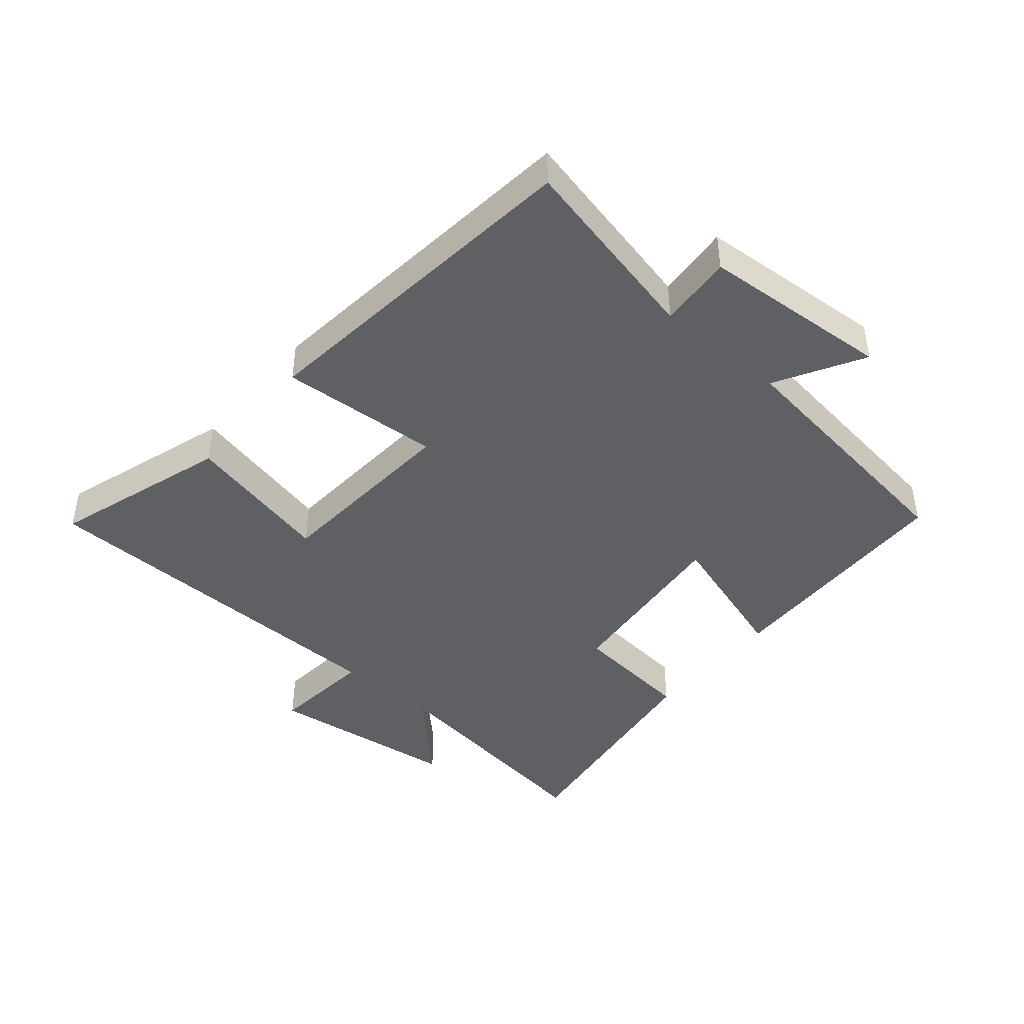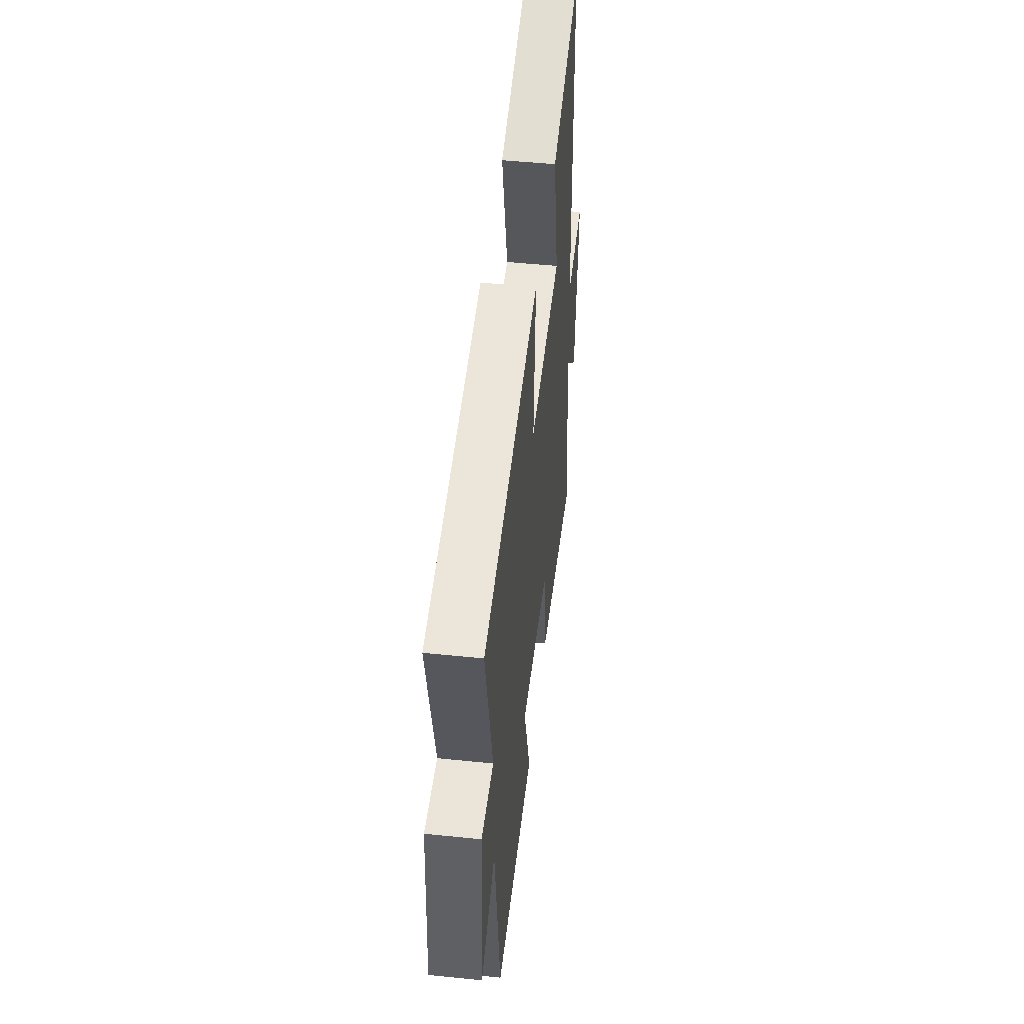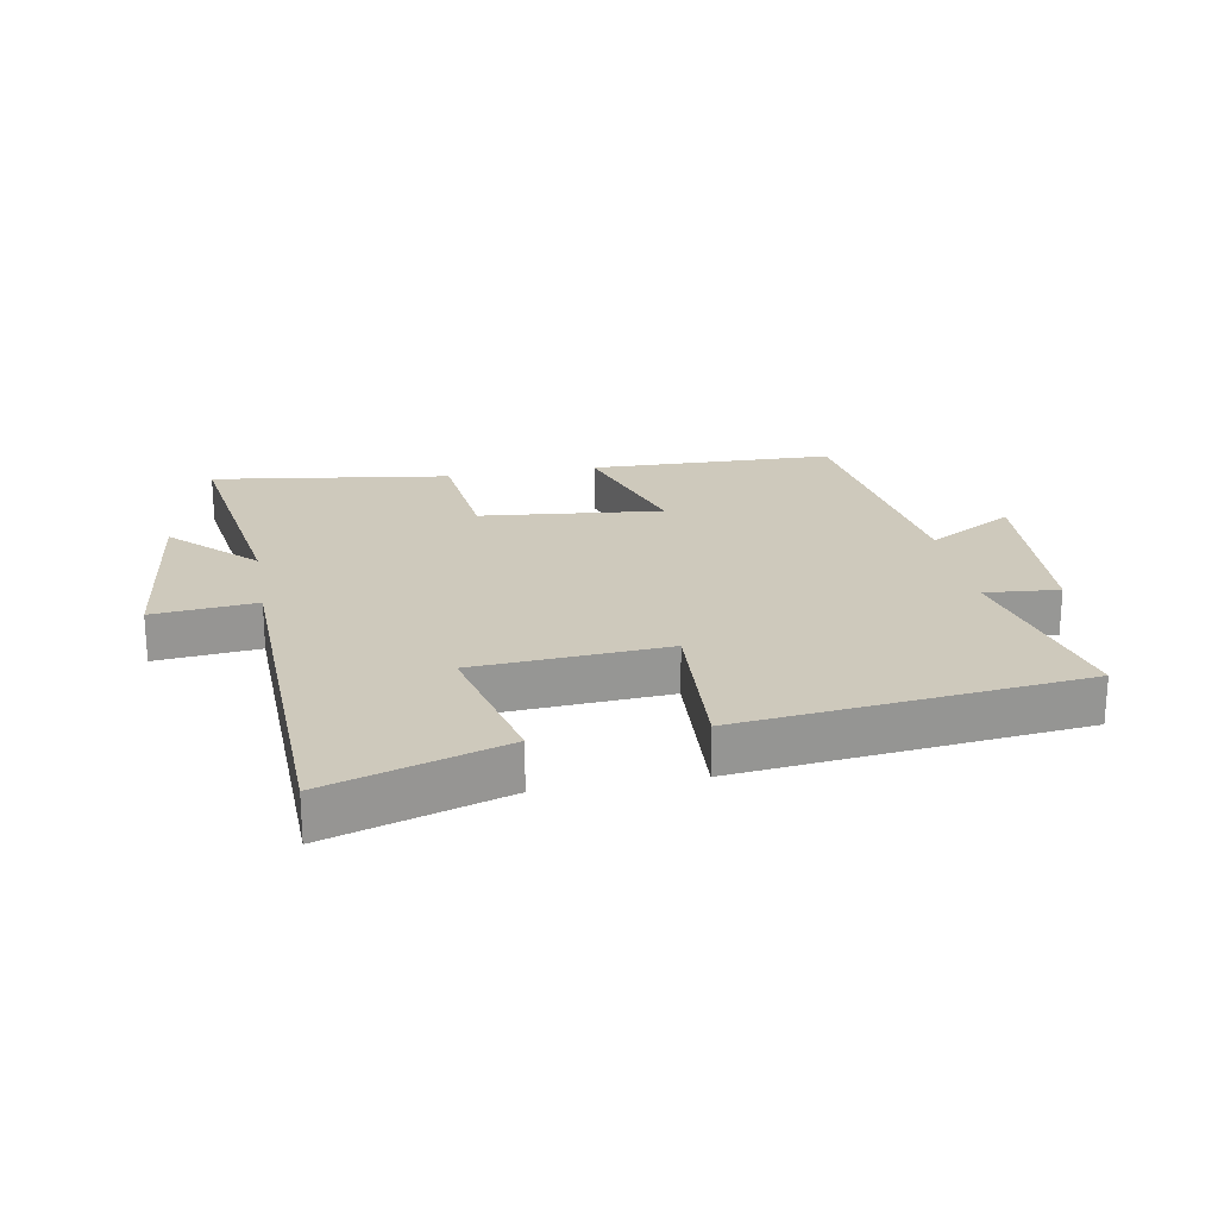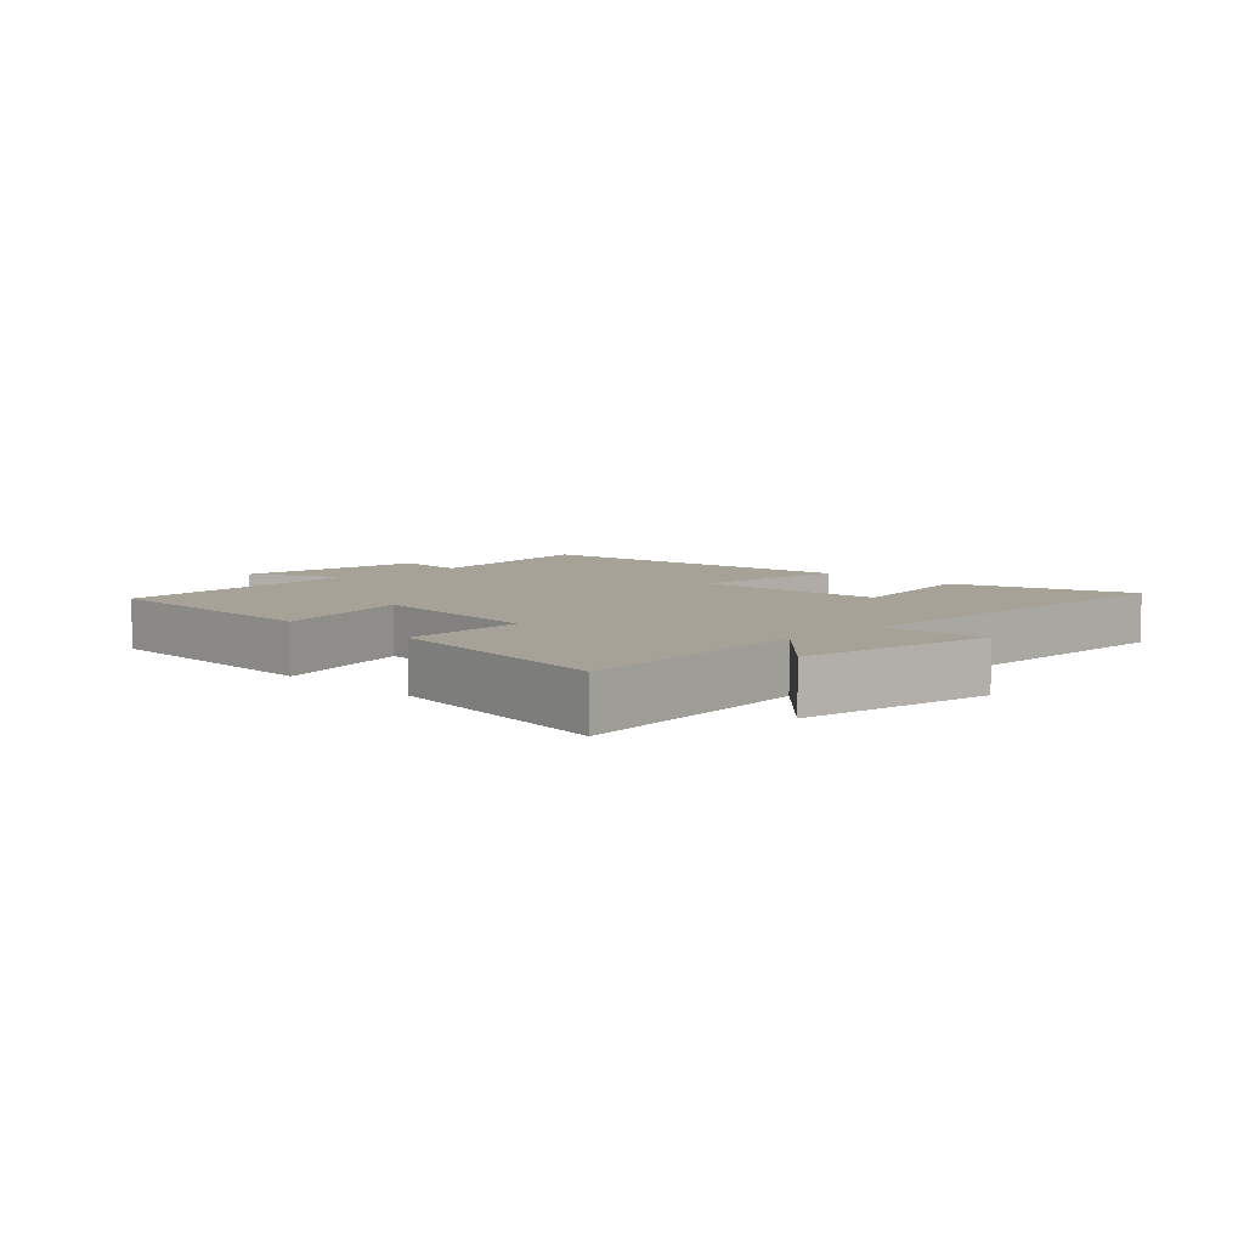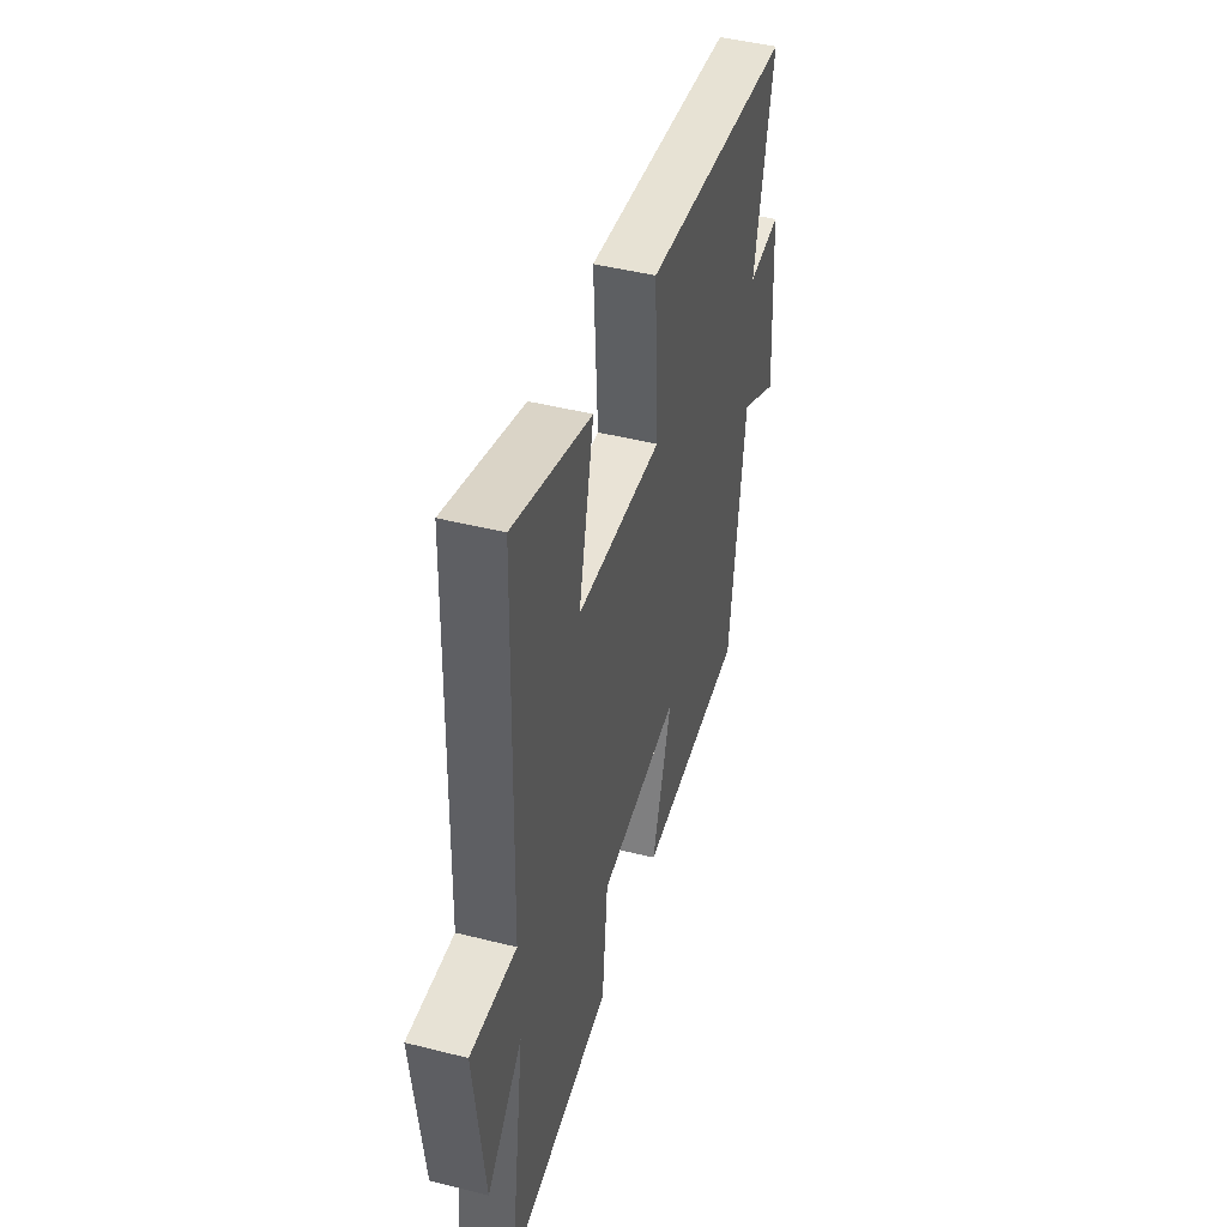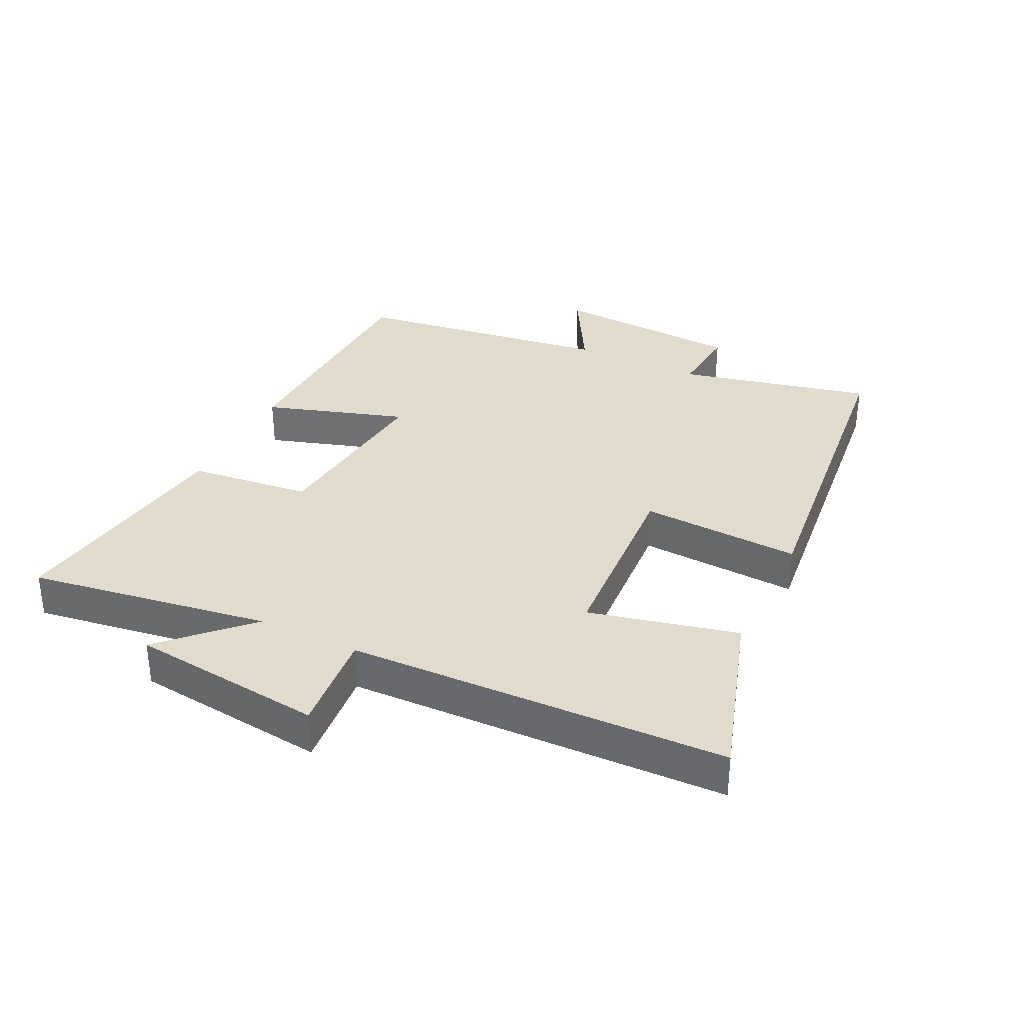
<metadata>
{"format":"obj","ext":"obj","renderer":"f3d","projection":"perspective","resolution":1024,"background":"white","views":[{"elev":-43.4,"azim":49.9,"up":"+Y"},{"elev":49.2,"azim":96.5,"up":"+Z"},{"elev":22.3,"azim":-10.3,"up":"+Y"},{"elev":6.4,"azim":-133.8,"up":"+Y"},{"elev":45.2,"azim":-73.7,"up":"+Z"},{"elev":33.8,"azim":-64.0,"up":"+Y"}]}
</metadata>
<code>
v 0.444 0.07 -0.489
v 0.057 0.07 -0.5
v 0.128 0.07 -0.277
v -0.16 0.07 -0.307
v -0.181 0.07 -0.5
v -0.557 0.07 -0.554
v -0.5 0.07 -0.173
v -0.627 0.07 -0.299
v -0.663 0.07 0.007
v -0.5 0.07 -0.009
v -0.483 0.07 0.588
v -0.205 0.07 0.5
v -0.26 0.07 0.266
v 0.044 0.07 0.246
v 0.029 0.07 0.5
v 0.57 0.07 0.441
v 0.5 0.07 0.135
v 0.618 0.07 0.145
v 0.638 0.07 -0.157
v 0.5 0.07 -0.079
v 0.444 0 -0.489
v 0.057 0 -0.5
v 0.128 0 -0.277
v -0.16 0 -0.307
v -0.181 0 -0.5
v -0.557 0 -0.554
v -0.5 0 -0.173
v -0.627 0 -0.299
v -0.663 0 0.007
v -0.5 0 -0.009
v -0.483 0 0.588
v -0.205 0 0.5
v -0.26 0 0.266
v 0.044 0 0.246
v 0.029 0 0.5
v 0.57 0 0.441
v 0.5 0 0.135
v 0.618 0 0.145
v 0.638 0 -0.157
v 0.5 0 -0.079
f 17 18 19 20
f 1 2 3
f 20 1 3
f 17 20 3
f 16 17 3
f 15 16 3
f 14 15 3
f 13 14 3 4
f 10 11 12 13
f 10 13 4 5
f 7 8 9 10
f 7 10 5
f 5 6 7
f 40 39 38 37
f 23 22 21
f 23 21 40
f 23 40 37
f 23 37 36
f 23 36 35
f 23 35 34
f 24 23 34 33
f 33 32 31 30
f 25 24 33 30
f 30 29 28 27
f 25 30 27
f 27 26 25
f 1 21 22 2
f 2 22 23 3
f 3 23 24 4
f 4 24 25 5
f 5 25 26 6
f 6 26 27 7
f 7 27 28 8
f 8 28 29 9
f 9 29 30 10
f 10 30 31 11
f 11 31 32 12
f 12 32 33 13
f 13 33 34 14
f 14 34 35 15
f 15 35 36 16
f 16 36 37 17
f 17 37 38 18
f 18 38 39 19
f 19 39 40 20
f 20 40 21 1

</code>
